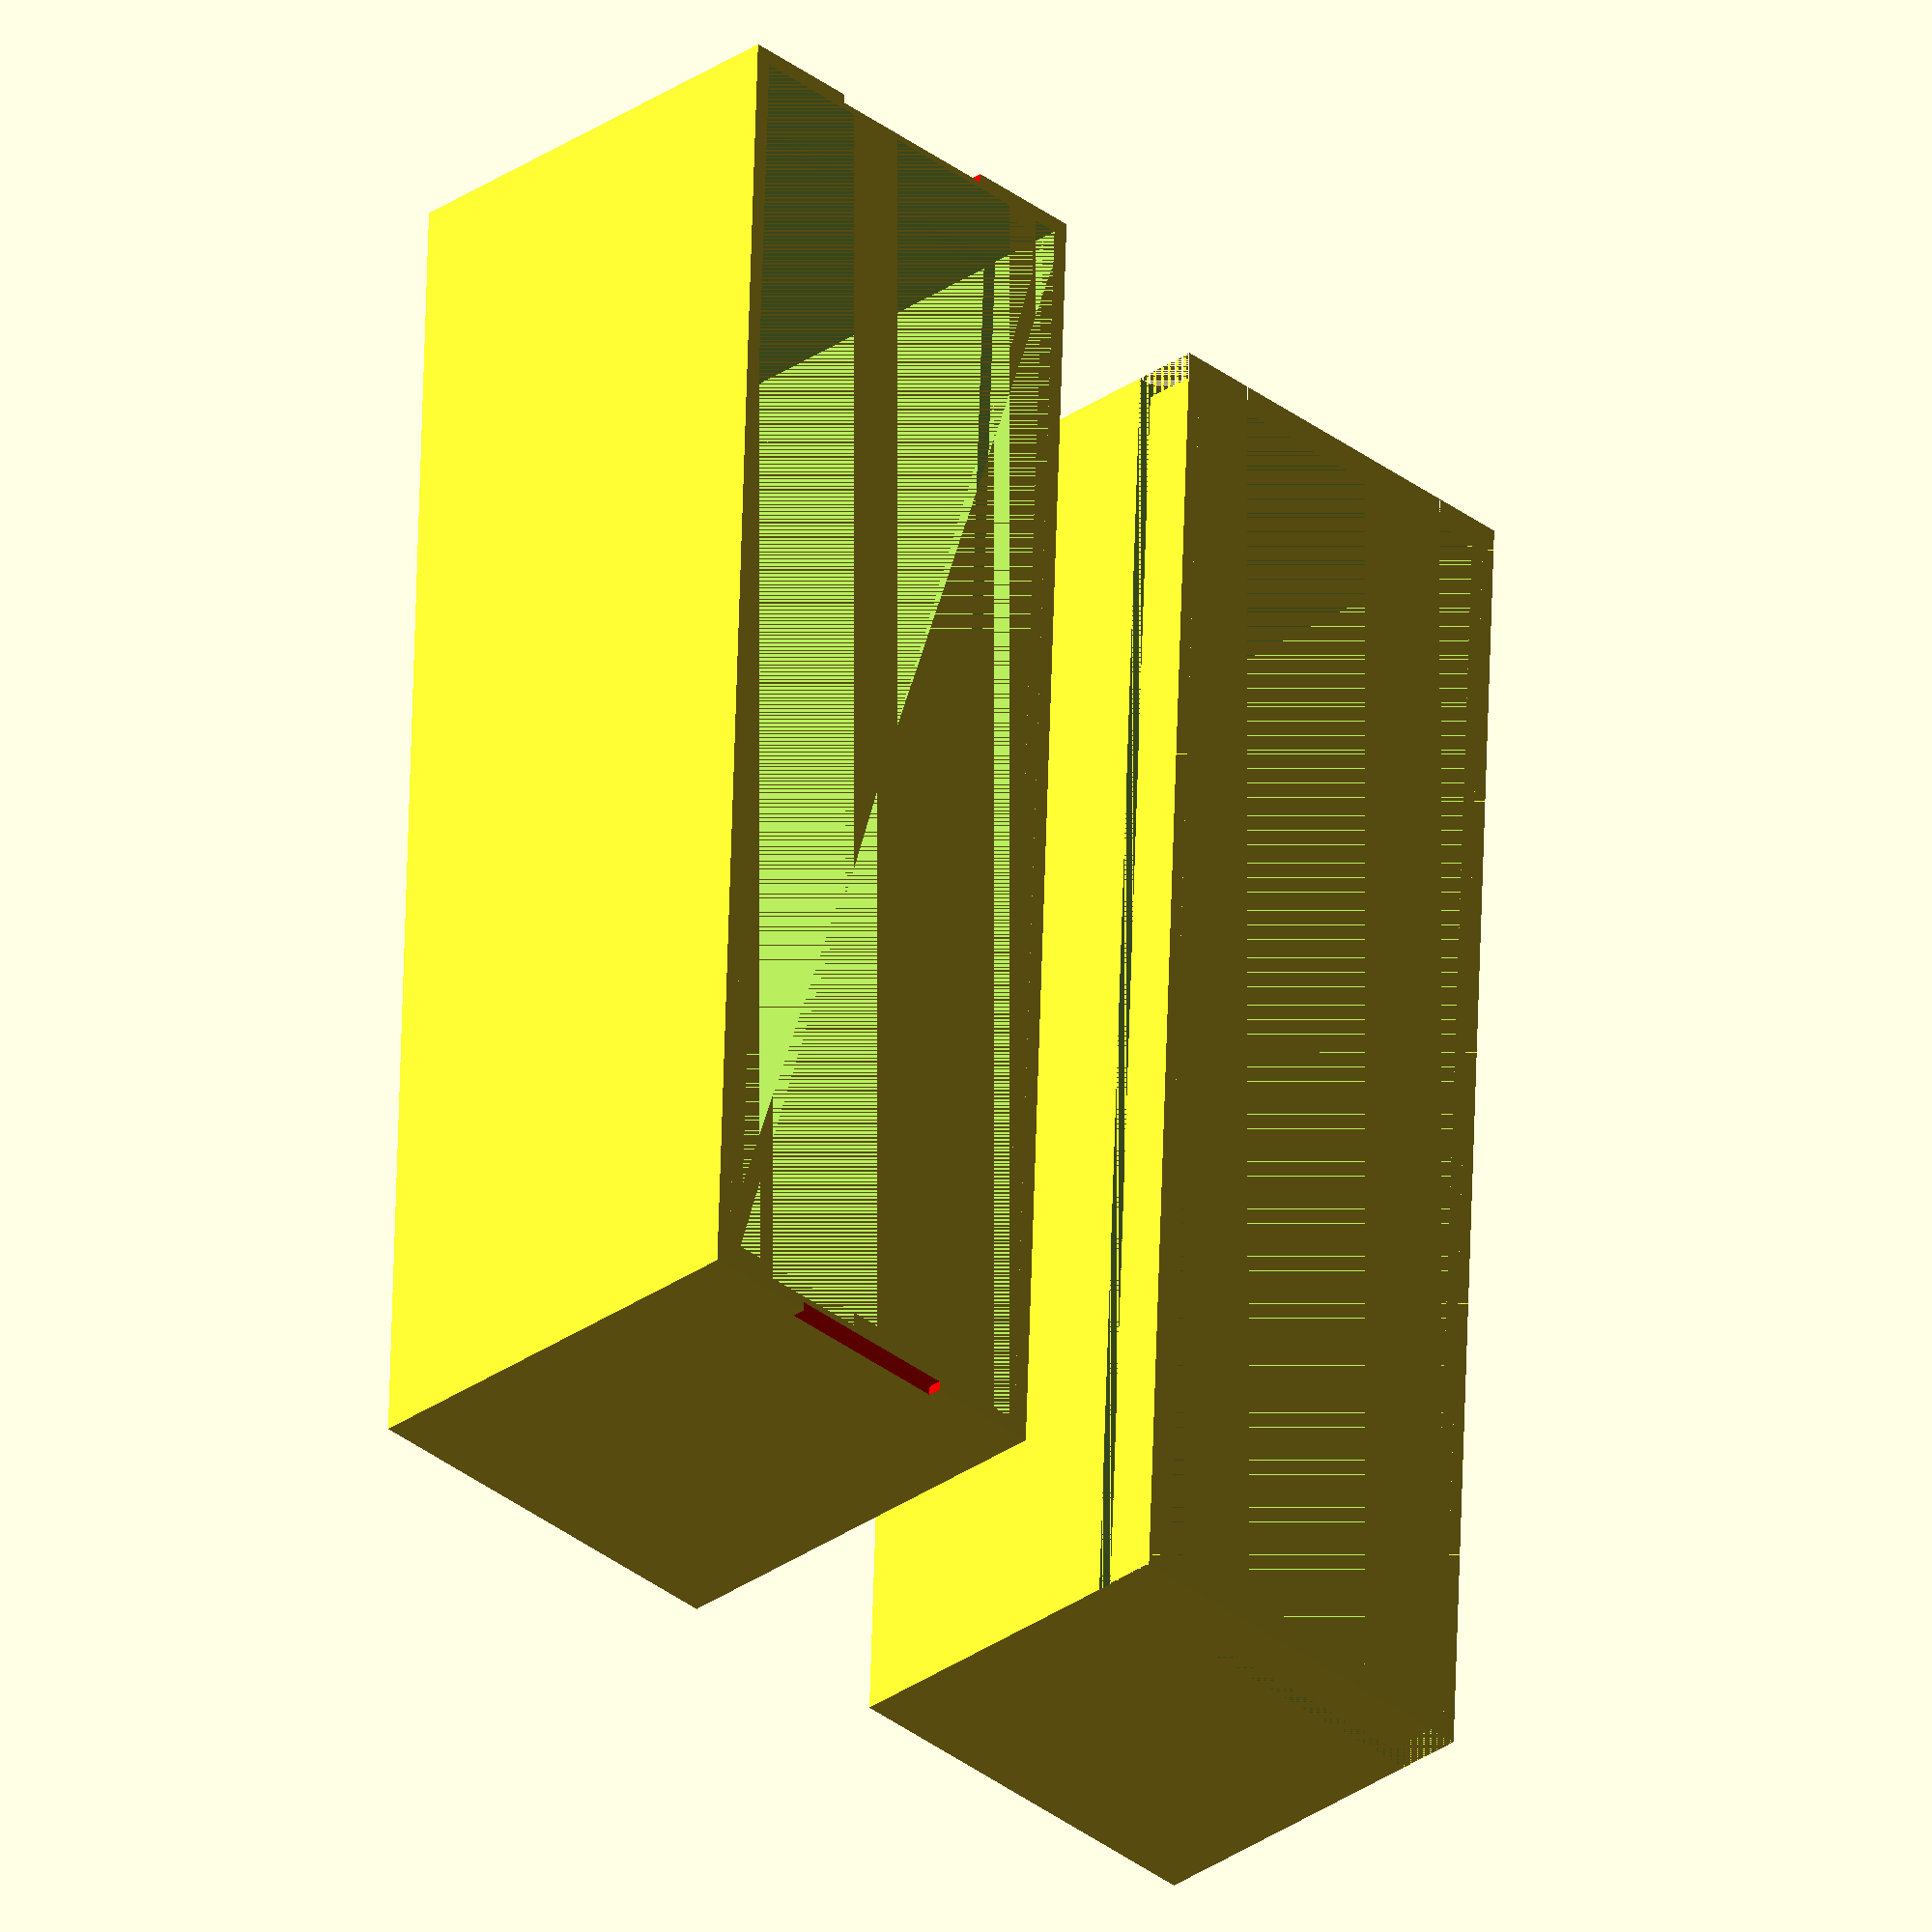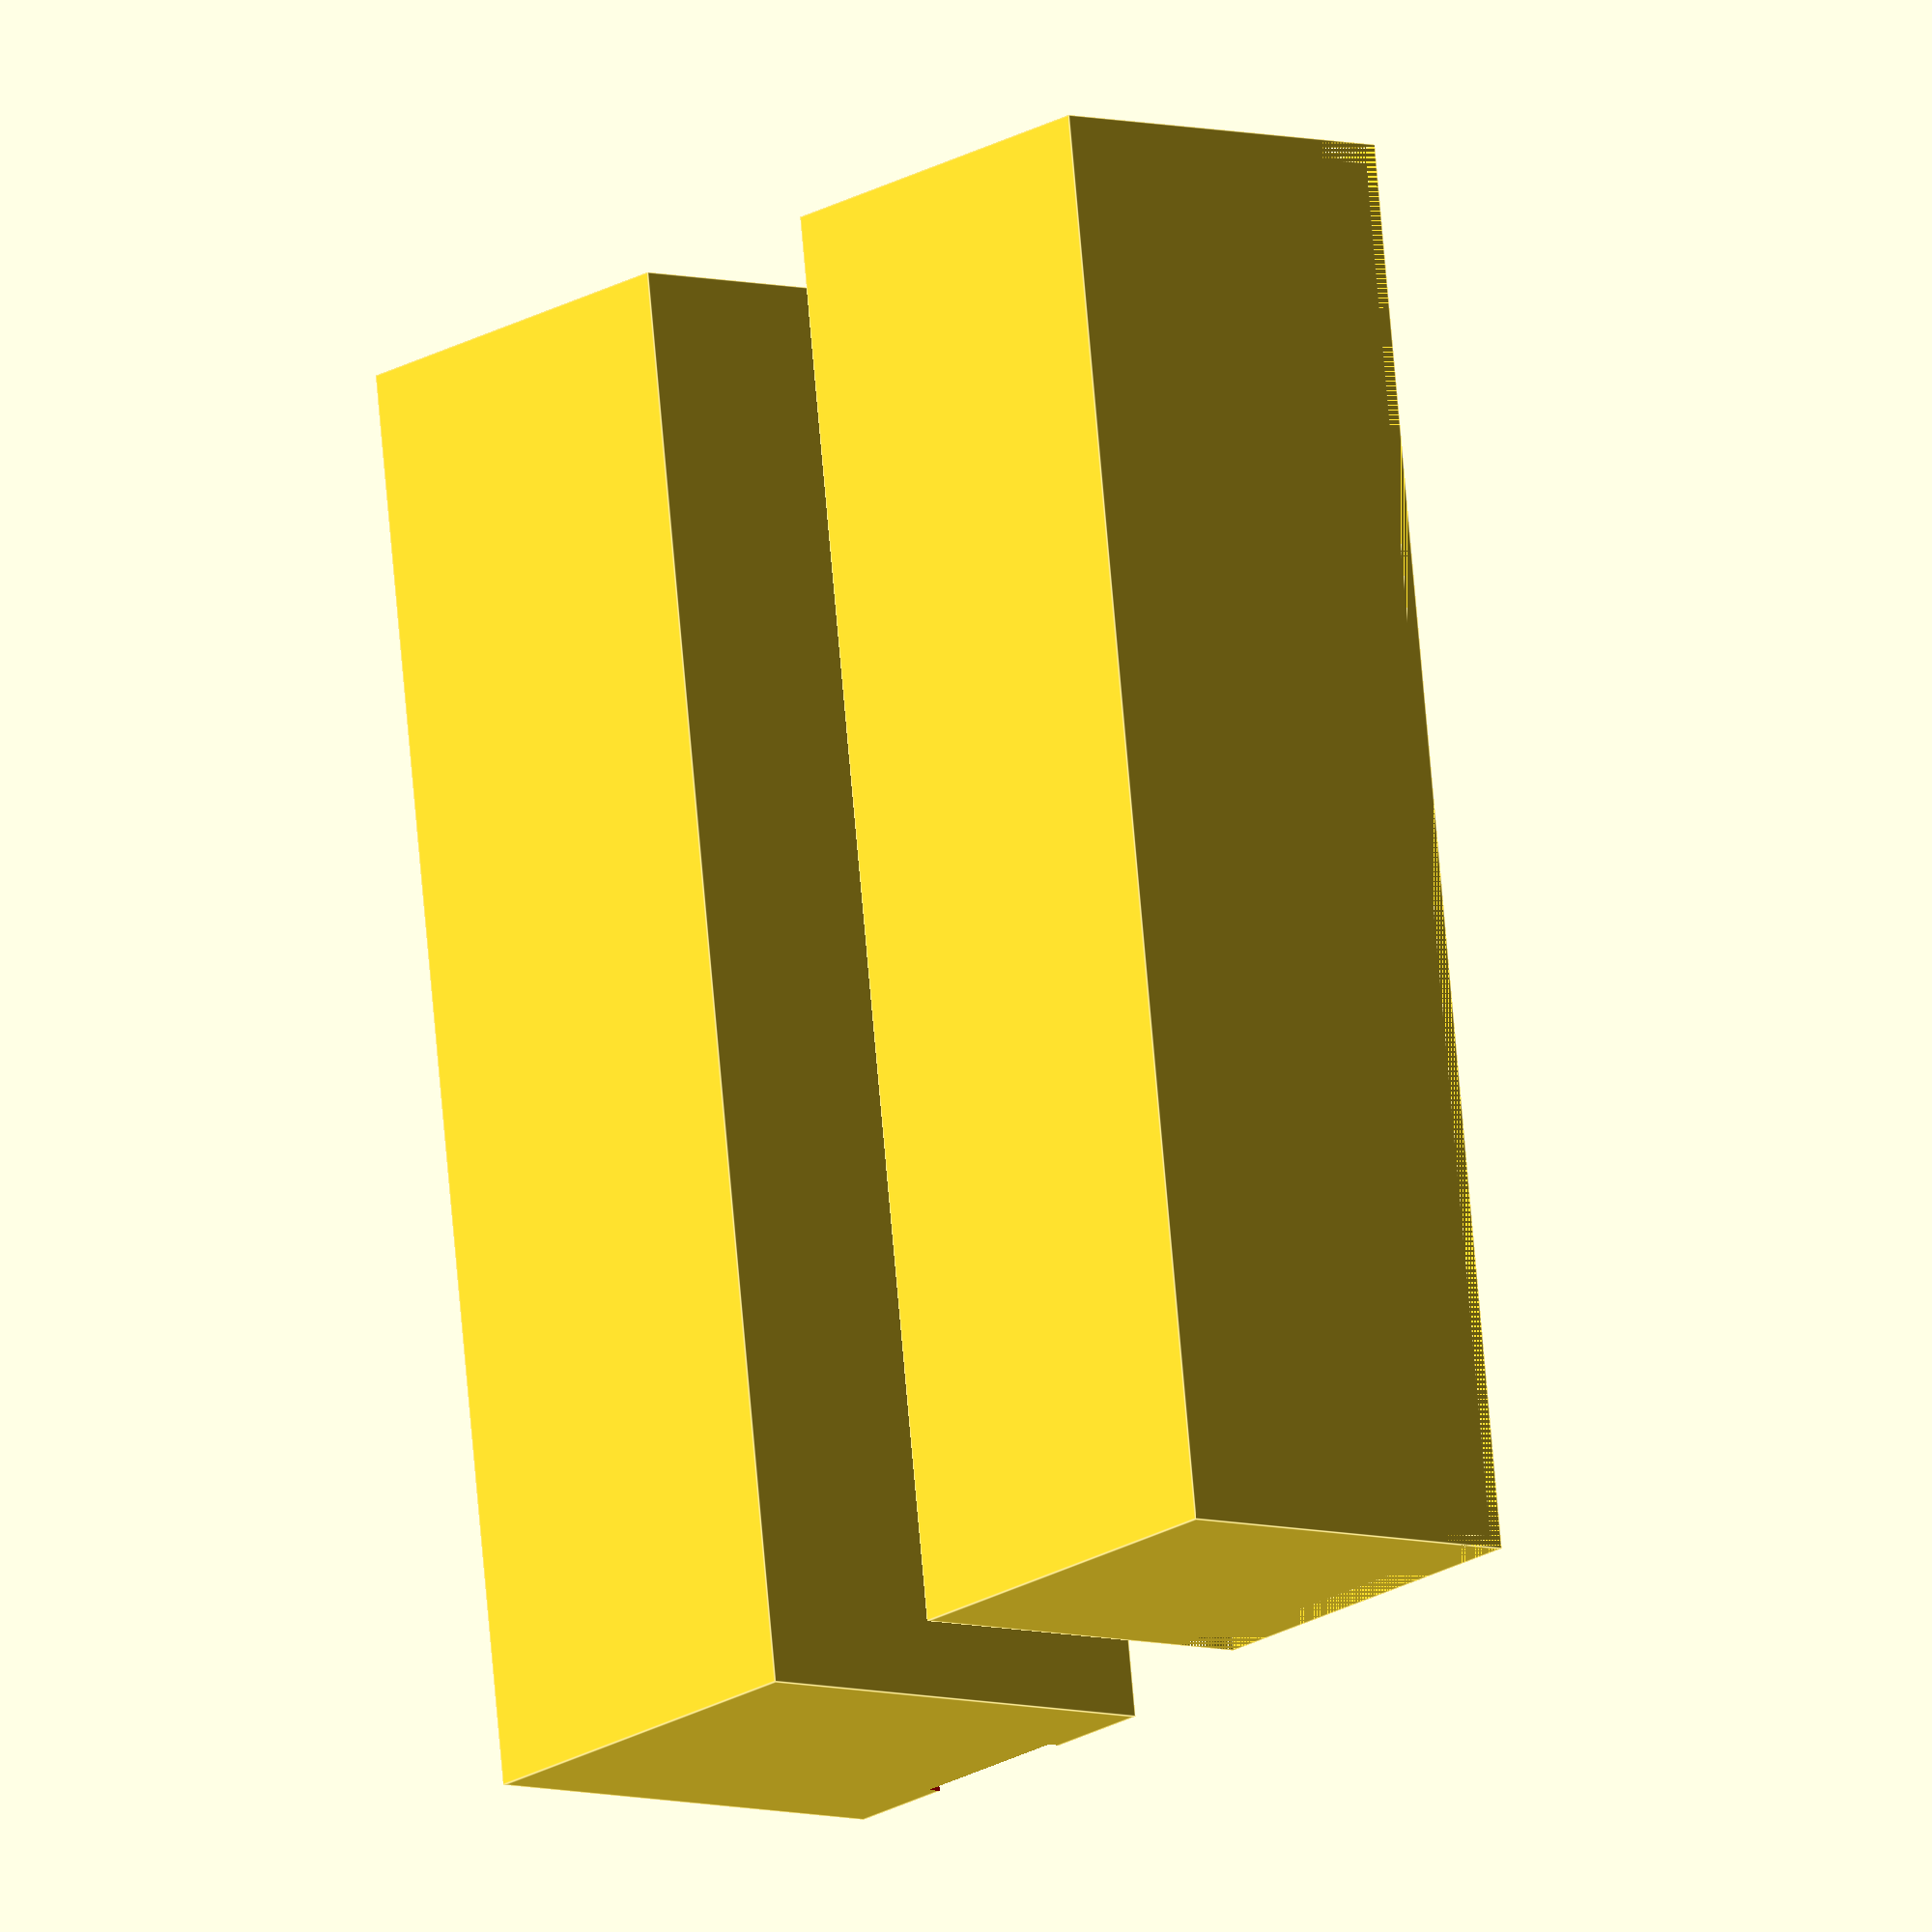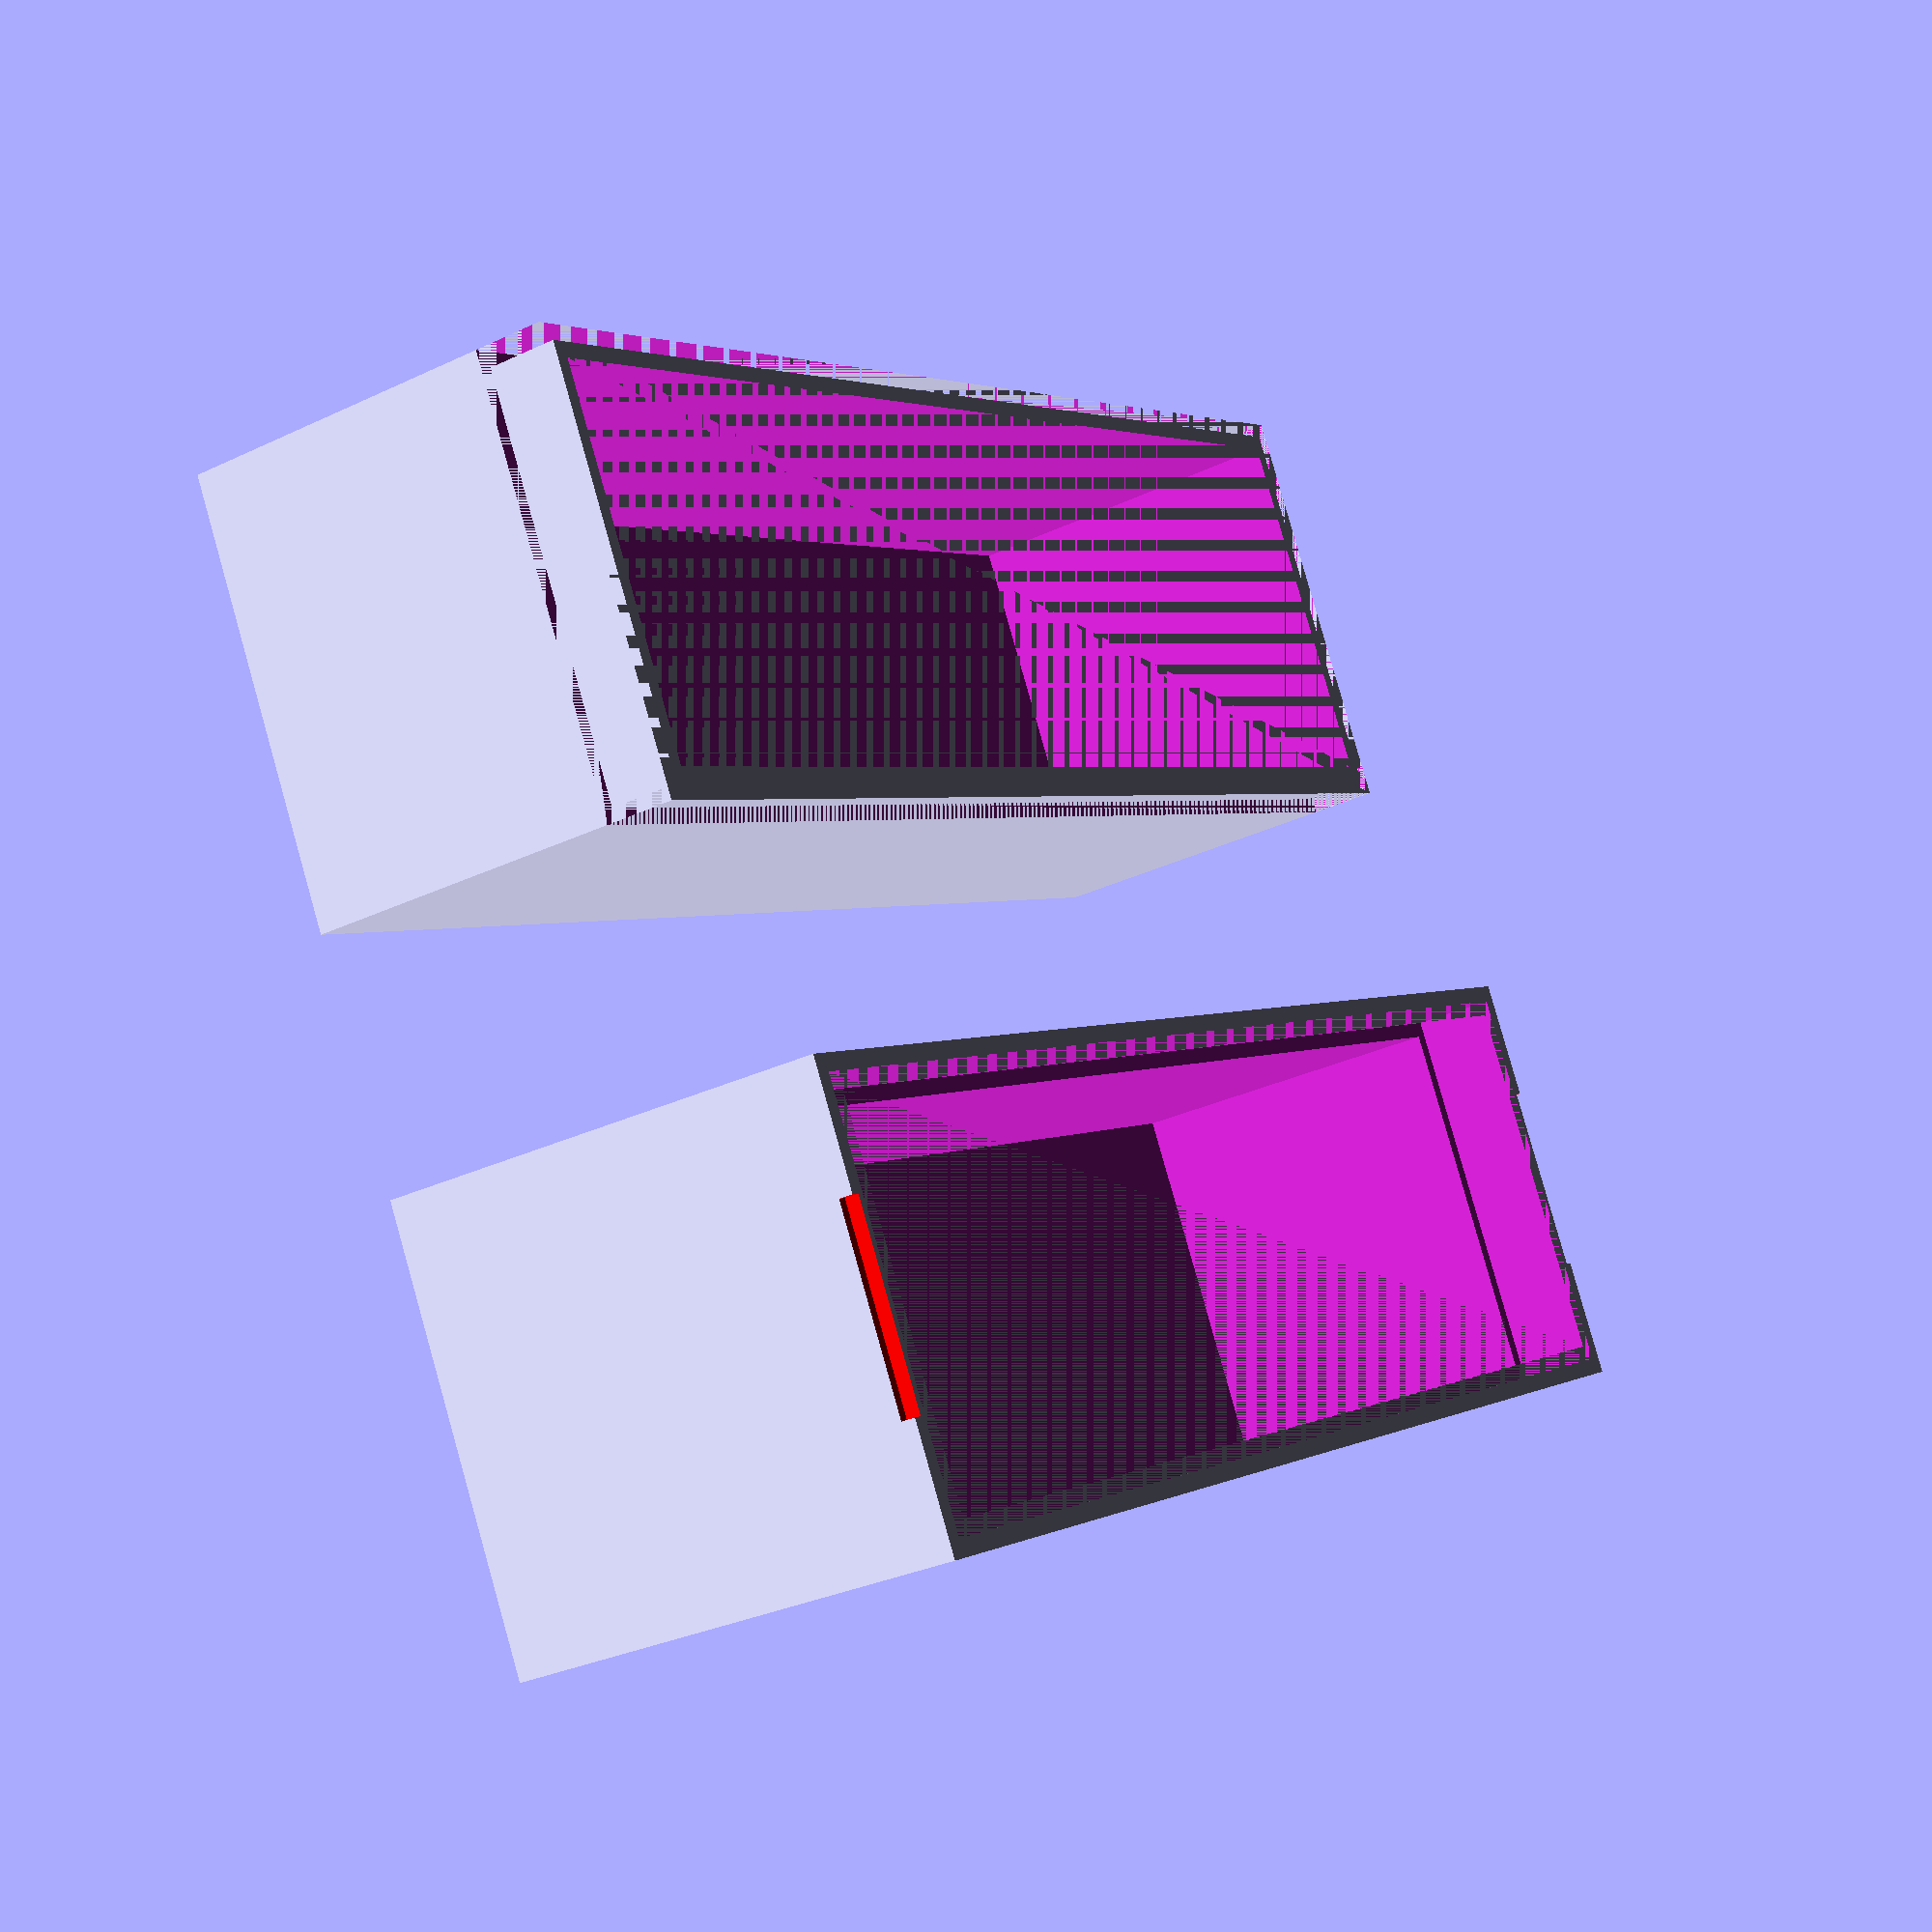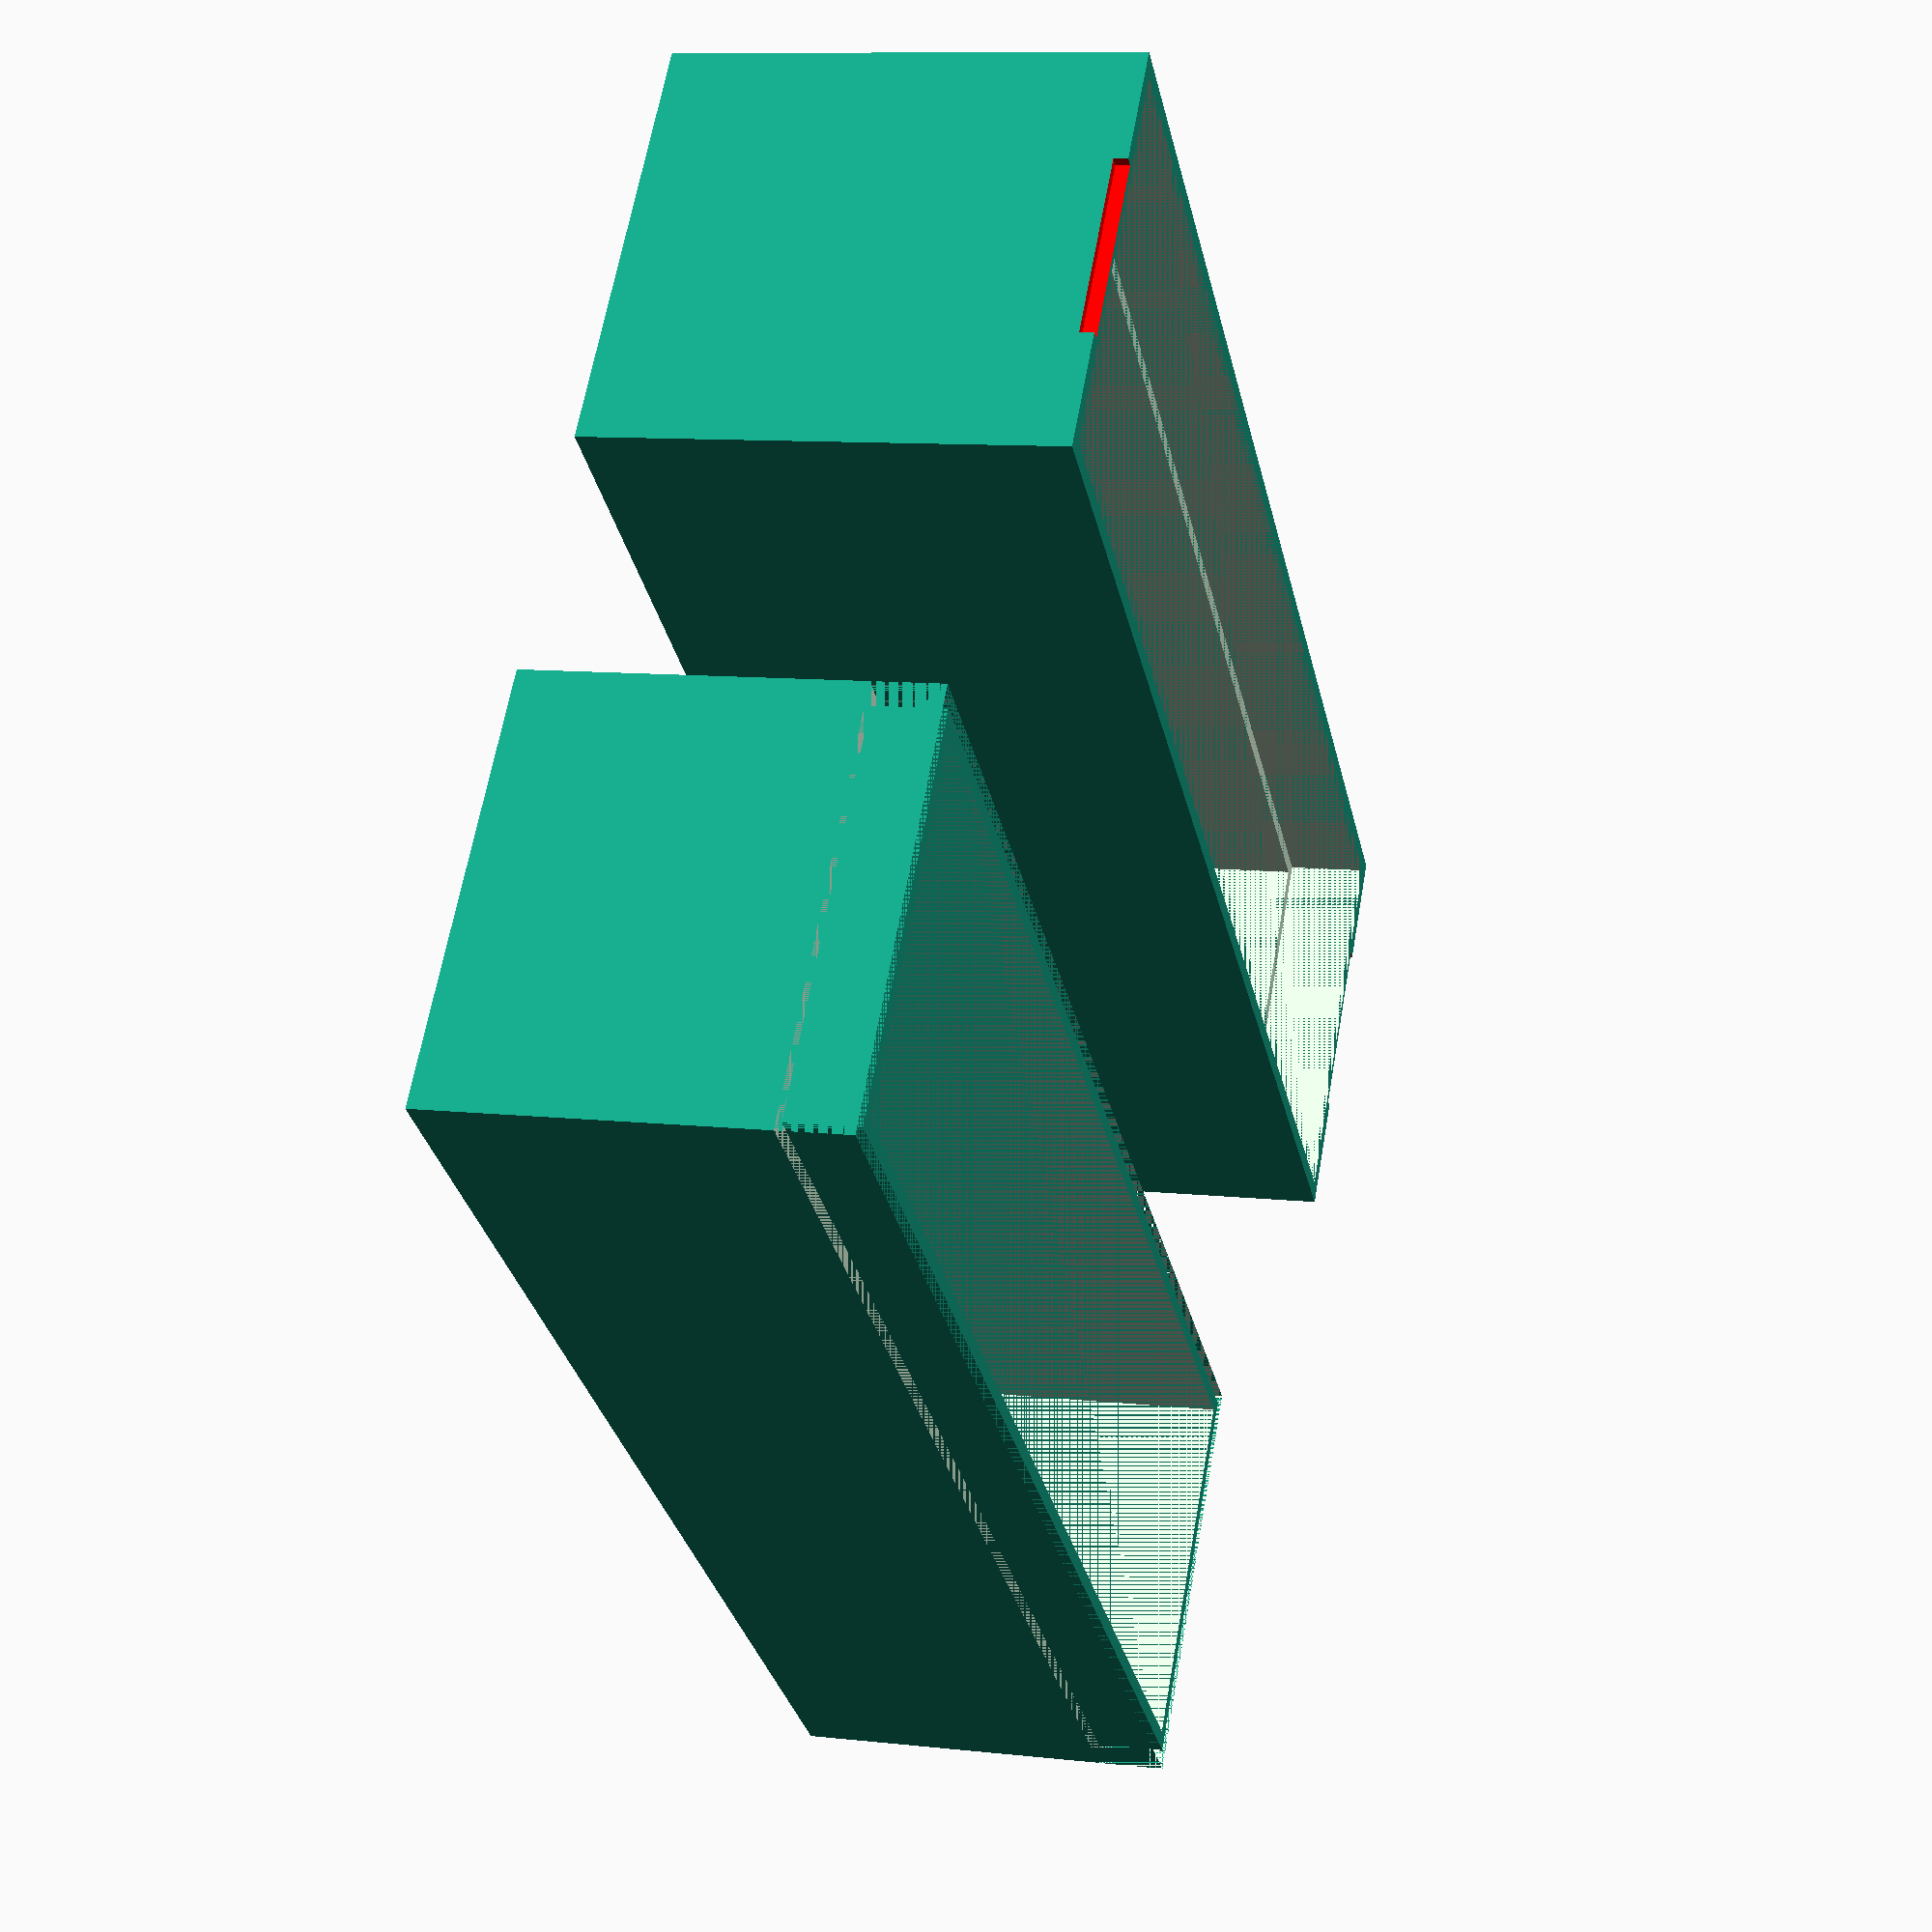
<openscad>
offset=10;

inner_dim_x=100;
inner_dim_y=27;
inner_dim_z=26;
wall_thickness=2.2;

shoulder_thickness=1;
shoulder_height=5;
cover_height_without_shoulder=25;
cover_height=shoulder_height+cover_height_without_shoulder;
spacing=0.2;
spacing_vertical=1;



Assembly();

module Assembly(){
    translate([0,-inner_dim_y-offset,0]) Box();
    translate([0,inner_dim_y+offset,0]) Box_Cover();
}
module Box(){
    translate([0,0,(inner_dim_z+wall_thickness)/2])
    difference(){
    difference(){
            cube ([inner_dim_x+(2*wall_thickness),inner_dim_y+(2*wall_thickness),inner_dim_z+wall_thickness], center= true);
            
        Inner_Cube();
        }
    Outer_Shoulder();
    }
}
    
module Inner_Cube(){
    translate ([0,0,wall_thickness/2]) cube ([inner_dim_x,inner_dim_y,inner_dim_z], center= true);
    }
    
module Outer_Shoulder(){
    translate ([0,0,(((inner_dim_z+wall_thickness)/2)-shoulder_height/2)])
    difference(){
        cube ([inner_dim_x+(2*wall_thickness),inner_dim_y+(2*wall_thickness),shoulder_height], center= true);
        cube ([inner_dim_x+wall_thickness,inner_dim_y+wall_thickness,shoulder_height], center= true);
        }
}
    
module Box_Cover(){
    translate([0,-((inner_dim_y+wall_thickness)/2)-10,(cover_height+wall_thickness+spacing_vertical)/2]){
        difference(){
            difference(){
                difference(){
                    cube ([inner_dim_x+(2*wall_thickness)+2*spacing,inner_dim_y+(2*wall_thickness)+2*spacing,cover_height+wall_thickness+spacing_vertical], center= true);
                    translate ([0,0,wall_thickness/2+(cover_height-shoulder_height)/2]) cube ([inner_dim_x+wall_thickness+spacing,inner_dim_y+wall_thickness+spacing,shoulder_height+spacing_vertical], center= true);
                    translate ([0,0,wall_thickness/2]) cube ([inner_dim_x+spacing,inner_dim_y+spacing,cover_height+spacing_vertical], center= true);
                }
                color("red") translate([(inner_dim_x)/2+wall_thickness,0,(cover_height+spacing_vertical)/2+1]) cube([1,14,1.8],center=true);
            }
            color("red") translate([-((inner_dim_x)/2+wall_thickness),0,(cover_height+spacing_vertical)/2+1]) cube([1,14,1.8],center=true);
        }
    }
}


</openscad>
<views>
elev=31.6 azim=272.3 roll=314.4 proj=o view=wireframe
elev=7.0 azim=98.1 roll=231.5 proj=o view=edges
elev=31.6 azim=150.8 roll=303.8 proj=p view=wireframe
elev=169.8 azim=219.5 roll=254.5 proj=p view=solid
</views>
